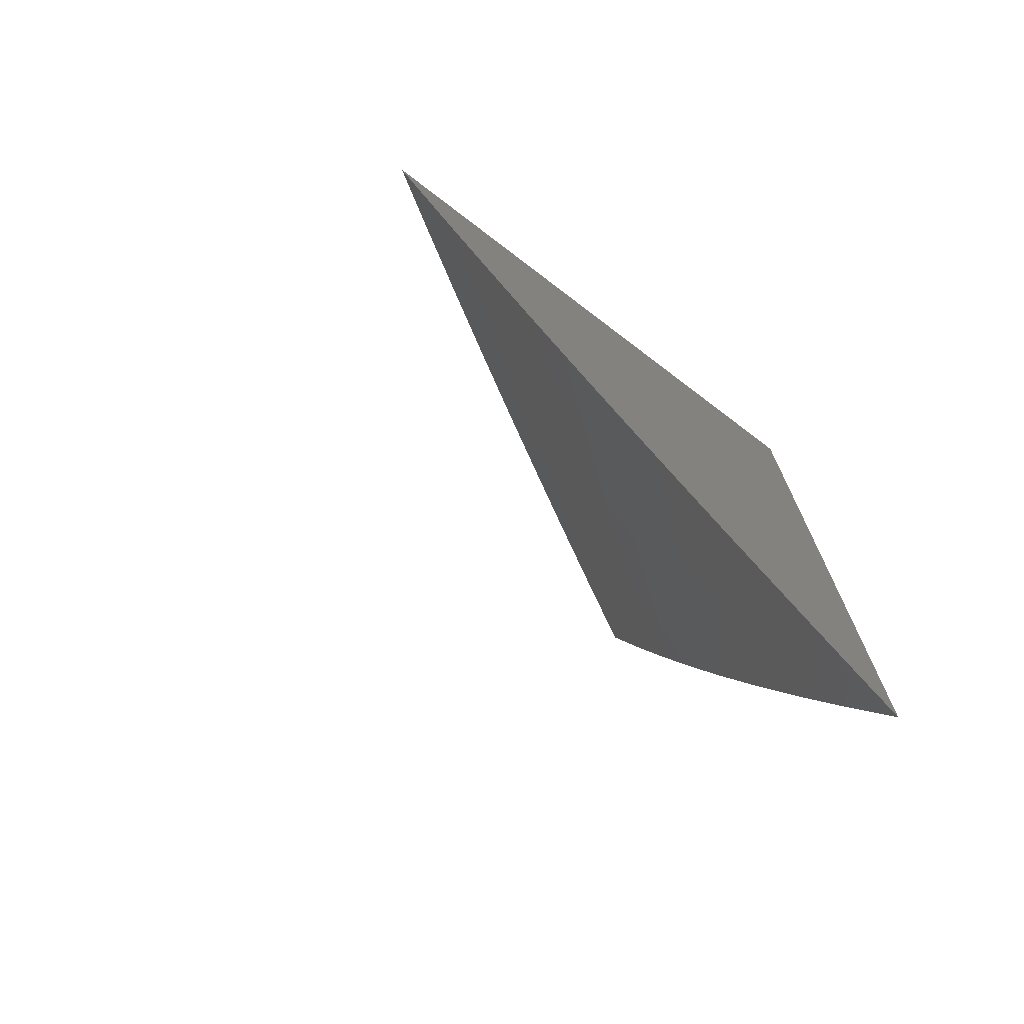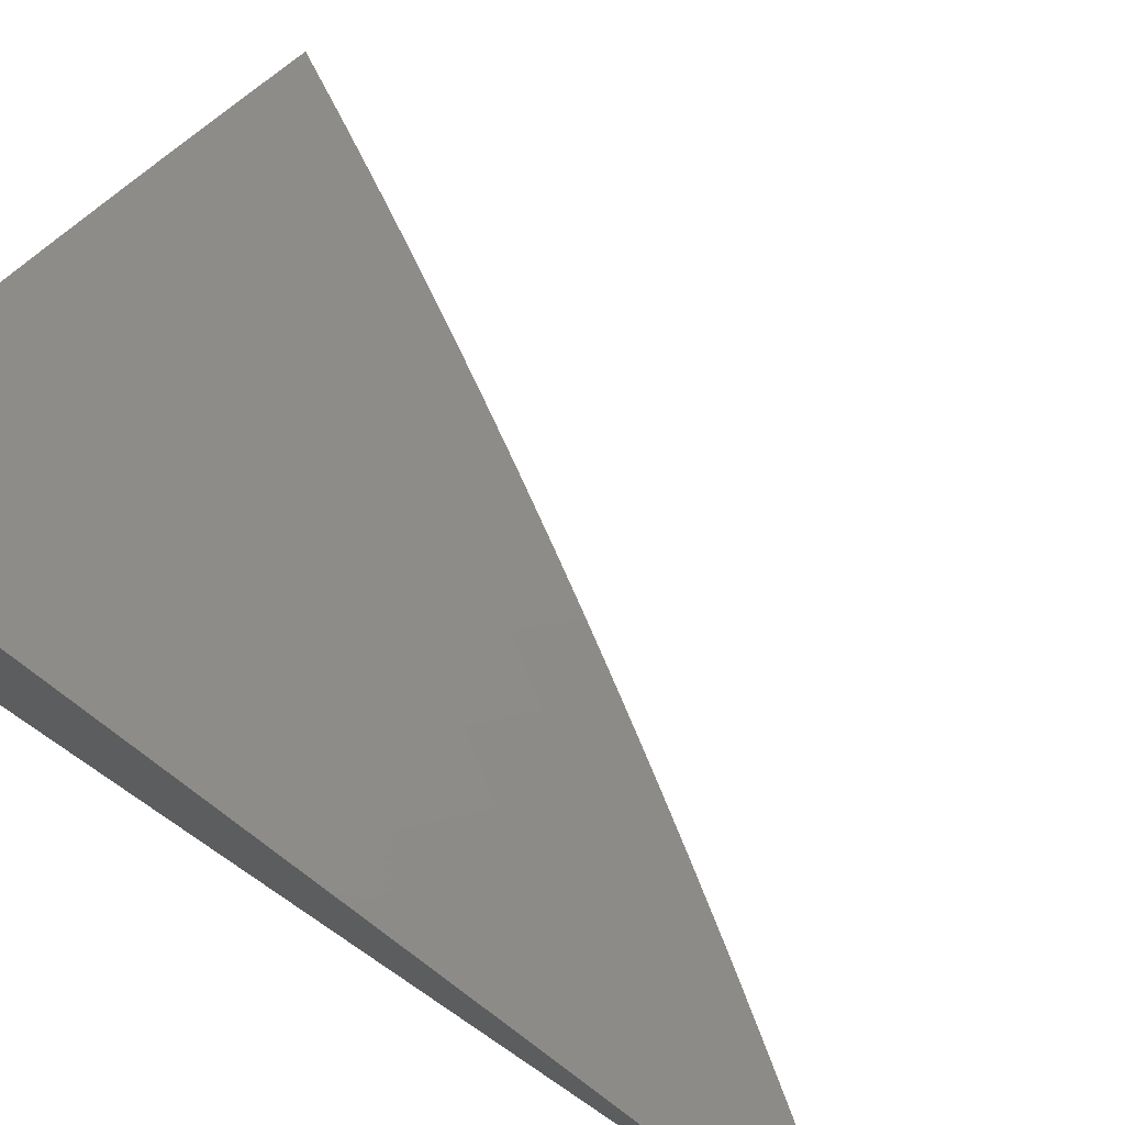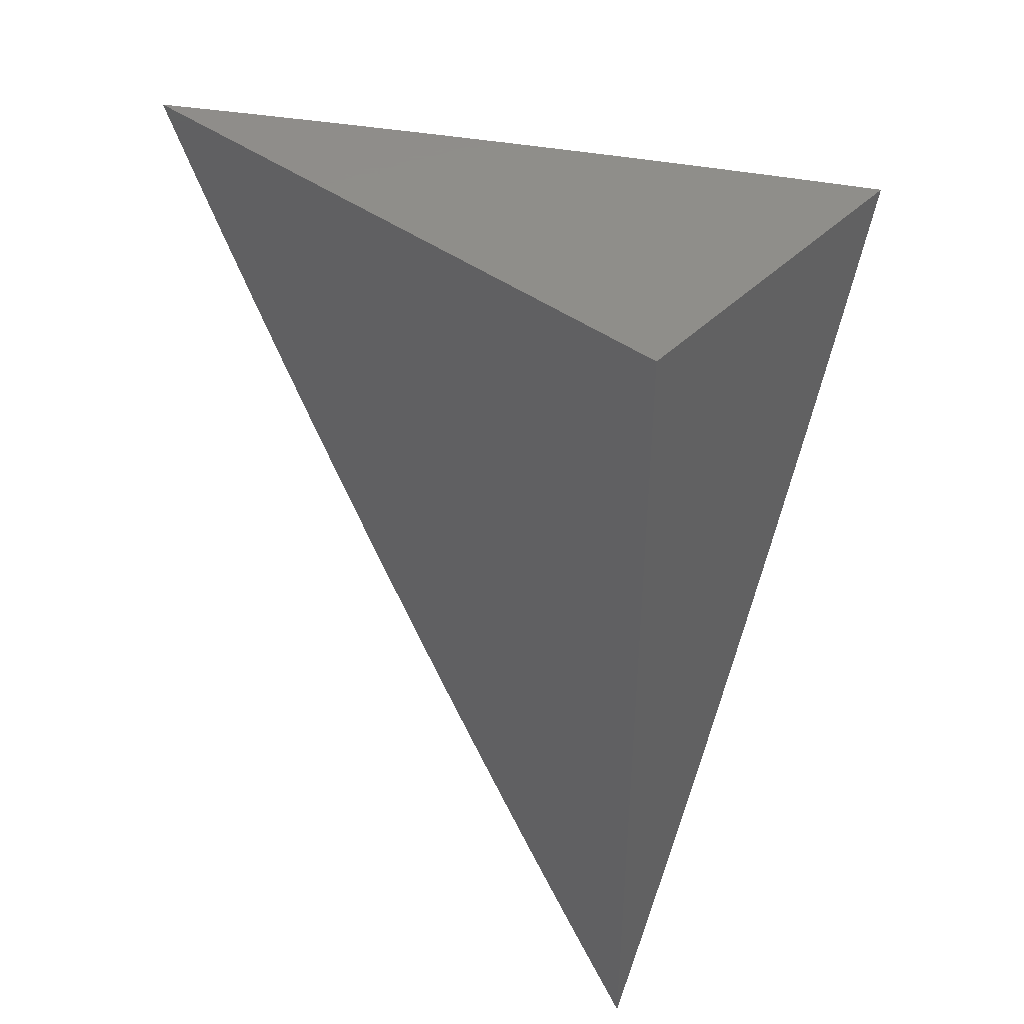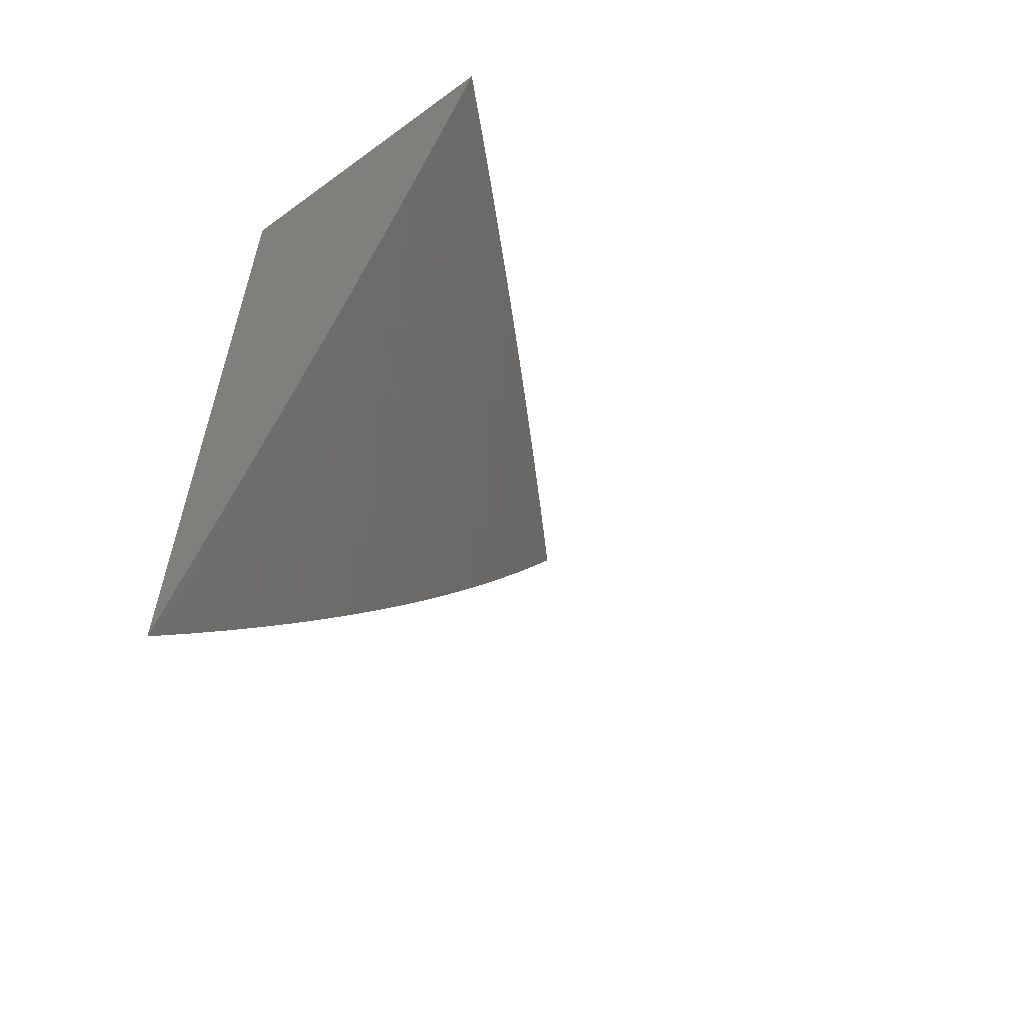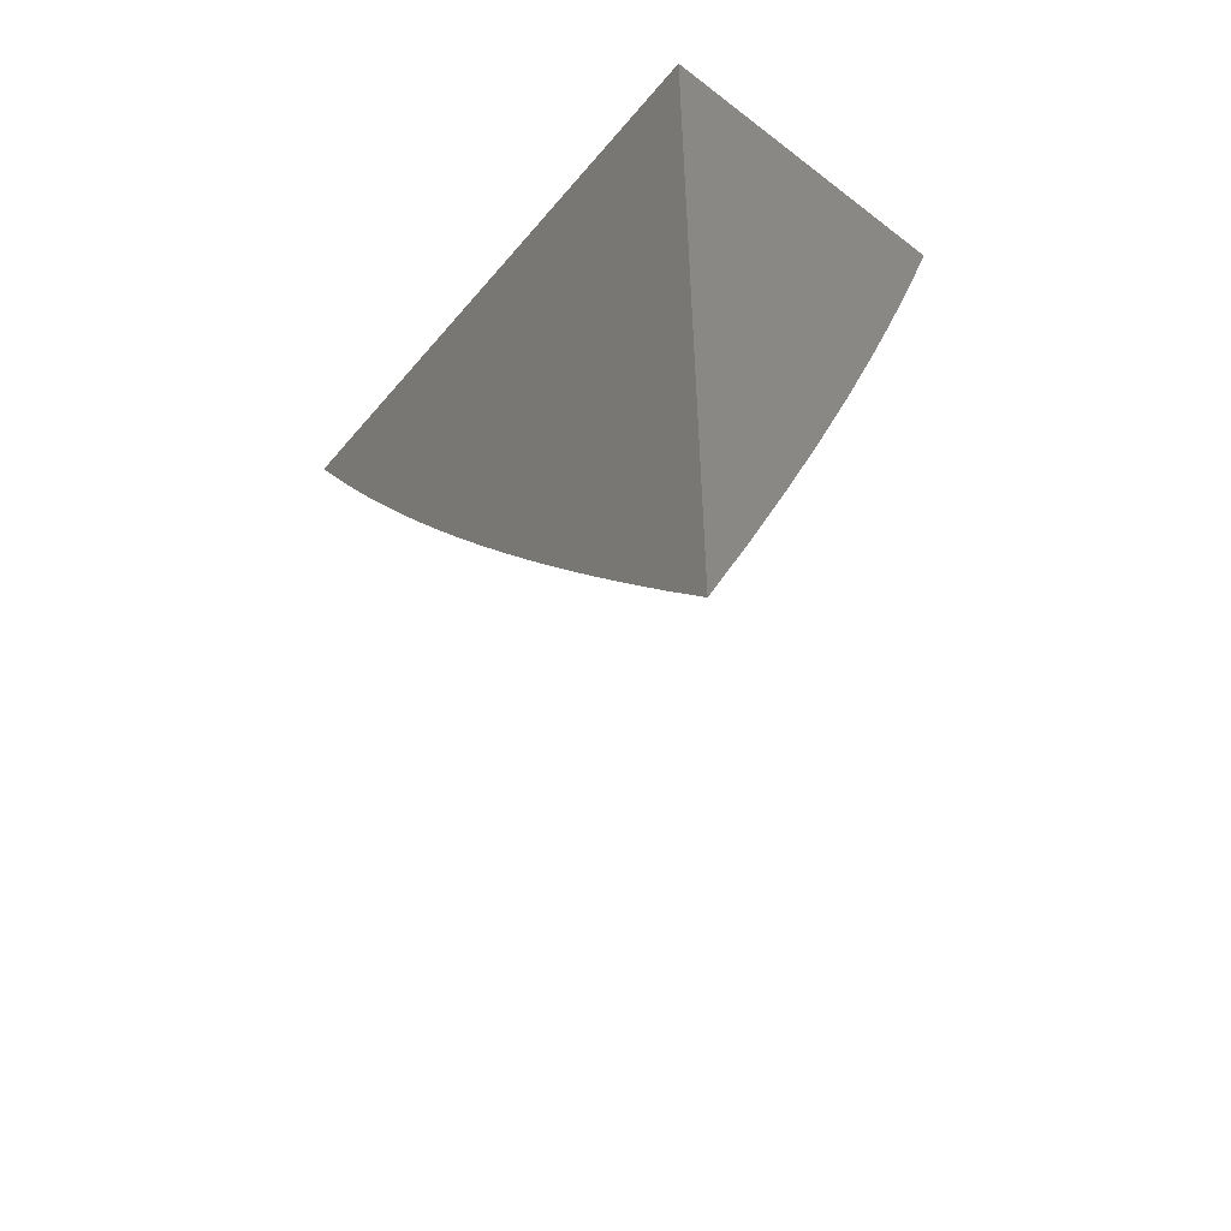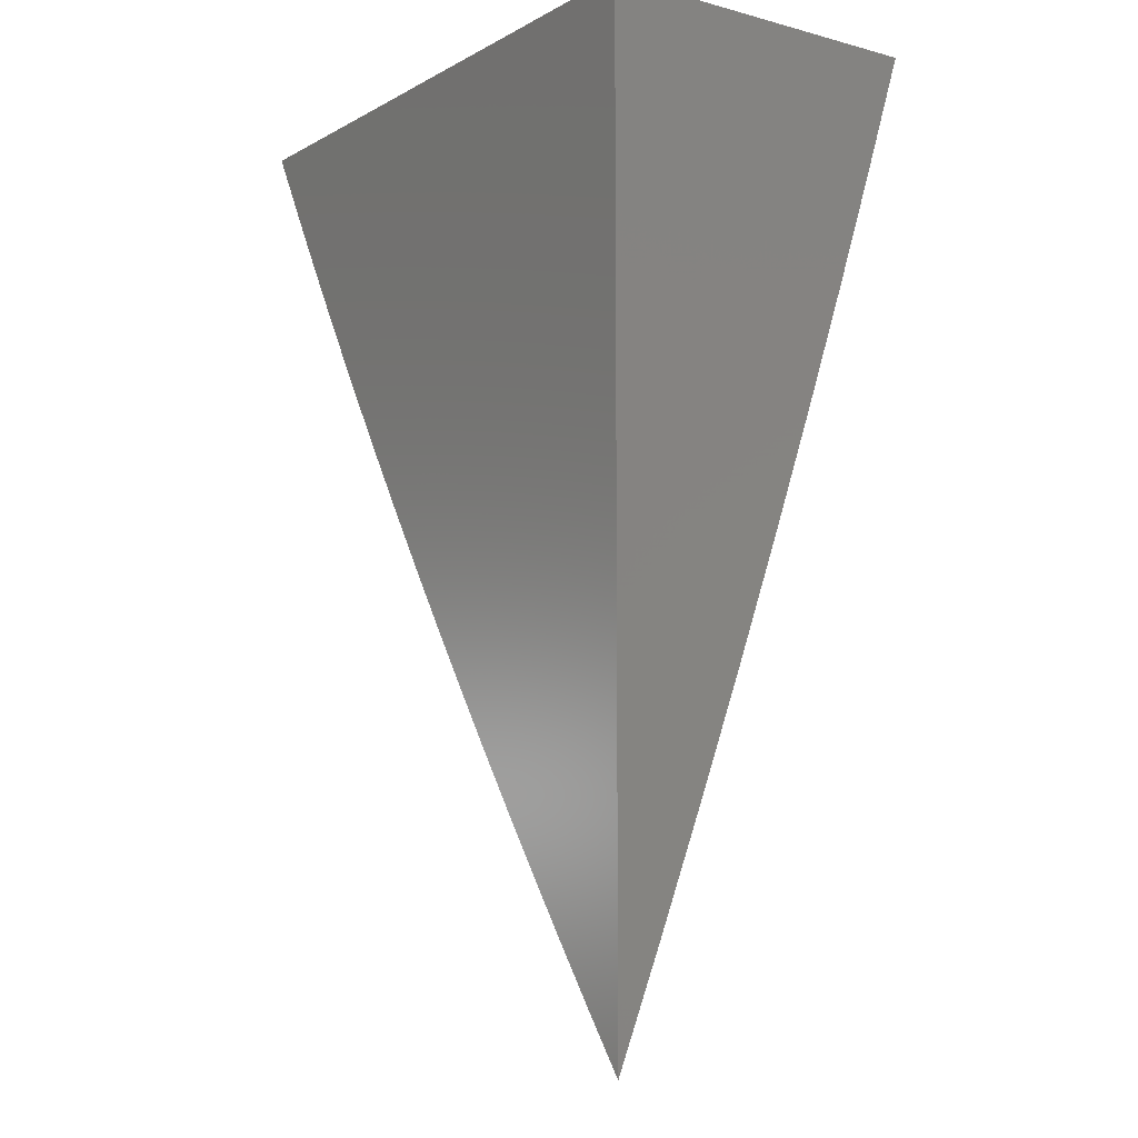
<metadata>
{"format":"stl","ext":"stl","renderer":"f3d","projection":"perspective","resolution":1024,"background":"white","views":[{"elev":-73.6,"azim":142.7,"up":"+Y"},{"elev":71.7,"azim":-55.9,"up":"+Z"},{"elev":42.8,"azim":-139.0,"up":"+Y"},{"elev":-60.5,"azim":-53.1,"up":"+Y"},{"elev":-55.3,"azim":-129.2,"up":"+Y"},{"elev":-8.6,"azim":-125.4,"up":"+Y"}]}
</metadata>
<code>
# stl→obj: 92 verts, 180 faces
v 5 -3.768 10
v 5.034 -3.722 10
v 5 -3.673 10.04
v 5.068 -3.676 10
v 5.025 -3.644 10.04
v 5.101 -3.63 10
v 5.059 -3.598 10.04
v 5.134 -3.583 10
v 5.091 -3.551 10.04
v 5.167 -3.536 10
v 5.124 -3.505 10.04
v 5.199 -3.489 10
v 5.156 -3.458 10.04
v 5.23 -3.441 10
v 5.187 -3.41 10.04
v 5.262 -3.393 10
v 5.218 -3.363 10.04
v 5.292 -3.345 10
v 5.248 -3.315 10.04
v 5.323 -3.297 10
v 5.278 -3.267 10.04
v 5.353 -3.248 10
v 5.308 -3.219 10.04
v 5.382 -3.199 10
v 5.337 -3.17 10.04
v 5.411 -3.149 10
v 5.366 -3.122 10.04
v 5.44 -3.1 10
v 5.394 -3.073 10.04
v 5.468 -3.05 10
v 5.421 -3.024 10.04
v 5.434 -3 10.04
v 5.373 -3 10.07
v 5.495 -3 10
v 5.311 -3 10.11
v 5.347 -3.046 10.07
v 5.301 -3.02 10.1
v 5.249 -3 10.14
v 5.273 -3.068 10.1
v 5.227 -3.041 10.14
v 5.245 -3.116 10.1
v 5.199 -3.088 10.14
v 5.217 -3.163 10.1
v 5.171 -3.135 10.14
v 5.188 -3.211 10.1
v 5.142 -3.182 10.14
v 5.158 -3.258 10.1
v 5.113 -3.229 10.14
v 5.128 -3.305 10.1
v 5.083 -3.276 10.14
v 5.098 -3.352 10.1
v 5.053 -3.322 10.14
v 5.067 -3.398 10.1
v 5.022 -3.368 10.14
v 5 -3.387 10.14
v 5 -3.291 10.18
v 5.008 -3.293 10.17
v 5.038 -3.247 10.17
v 5.187 -3 10.17
v 5.18 -3.014 10.17
v 5.153 -3.061 10.17
v 5.125 -3.108 10.17
v 5.096 -3.154 10.17
v 5.067 -3.2 10.17
v 5.125 -3 10.21
v 5.106 -3.033 10.21
v 5.063 -3 10.24
v 5.06 -3.006 10.24
v 5 -3 10.27
v 5.032 -3.052 10.24
v 5 -3.097 10.24
v 5.004 -3.097 10.24
v 5.022 -3.172 10.21
v 5.05 -3.126 10.21
v 5 -3.194 10.21
v 5.035 -3.444 10.1
v 5 -3.483 10.11
v 5.004 -3.49 10.1
v 5 -3.578 10.07
v 5.015 -3.567 10.07
v 5.048 -3.521 10.07
v 5.08 -3.475 10.07
v 5.111 -3.428 10.07
v 5.142 -3.381 10.07
v 5.173 -3.334 10.07
v 5.203 -3.286 10.07
v 5.233 -3.239 10.07
v 5.262 -3.191 10.07
v 5.291 -3.143 10.07
v 5.32 -3.095 10.07
v 5.079 -3.08 10.21
v 5 -3 10
f 1 2 3
f 3 2 4
f 3 4 5
f 5 4 6
f 5 6 7
f 7 6 8
f 7 8 9
f 9 8 10
f 9 10 11
f 11 10 12
f 11 12 13
f 13 12 14
f 13 14 15
f 15 14 16
f 15 16 17
f 17 16 18
f 17 18 19
f 19 18 20
f 19 20 21
f 21 20 22
f 21 22 23
f 23 22 24
f 23 24 25
f 25 24 26
f 25 26 27
f 27 26 28
f 27 28 29
f 29 28 30
f 29 30 31
f 31 30 32
f 31 32 33
f 30 34 32
f 35 36 33
f 33 36 29
f 33 29 31
f 36 35 37
f 37 35 38
f 37 38 39
f 39 38 40
f 39 40 41
f 41 40 42
f 41 42 43
f 43 42 44
f 43 44 45
f 45 44 46
f 45 46 47
f 47 46 48
f 47 48 49
f 49 48 50
f 49 50 51
f 51 50 52
f 51 52 53
f 53 52 54
f 53 54 55
f 55 54 56
f 56 54 57
f 56 57 58
f 58 57 52
f 58 52 50
f 38 59 40
f 40 59 60
f 40 60 42
f 42 60 61
f 42 61 44
f 44 61 62
f 44 62 46
f 46 62 63
f 46 63 48
f 48 63 64
f 48 64 50
f 50 64 58
f 59 65 60
f 60 65 61
f 61 65 66
f 66 65 67
f 66 67 68
f 68 67 69
f 68 69 70
f 70 69 71
f 70 71 72
f 72 71 73
f 72 73 74
f 74 73 64
f 74 64 63
f 71 75 73
f 73 75 64
f 64 75 58
f 58 75 56
f 53 55 76
f 76 55 77
f 76 77 78
f 78 77 79
f 78 79 80
f 80 79 7
f 80 7 81
f 81 7 9
f 81 9 82
f 82 9 11
f 82 11 83
f 83 11 13
f 83 13 84
f 84 13 15
f 84 15 85
f 85 15 17
f 85 17 86
f 86 17 19
f 86 19 87
f 87 19 21
f 87 21 88
f 88 21 23
f 88 23 89
f 89 23 25
f 89 25 90
f 90 25 27
f 90 27 36
f 36 27 29
f 7 79 5
f 5 79 3
f 78 80 81
f 76 78 81
f 76 81 82
f 53 76 82
f 53 82 83
f 51 53 83
f 51 83 84
f 57 54 52
f 49 51 84
f 49 84 85
f 47 49 85
f 47 85 86
f 45 47 86
f 45 86 87
f 43 45 87
f 43 87 88
f 70 72 74
f 74 63 91
f 91 63 62
f 91 62 66
f 66 62 61
f 41 43 88
f 41 88 89
f 68 70 91
f 91 70 74
f 68 91 66
f 39 41 89
f 39 89 90
f 37 39 90
f 37 90 36
f 69 67 92
f 92 67 65
f 92 65 59
f 59 38 92
f 92 38 35
f 92 35 33
f 33 32 92
f 92 32 34
f 34 30 92
f 92 30 28
f 92 28 26
f 26 24 92
f 92 24 22
f 92 22 20
f 20 18 92
f 92 18 16
f 92 16 14
f 14 12 92
f 92 12 10
f 92 10 8
f 8 6 92
f 92 6 4
f 92 4 2
f 2 1 92
f 1 3 92
f 92 3 79
f 92 79 77
f 77 55 92
f 92 55 56
f 92 56 75
f 75 71 92
f 92 71 69

</code>
